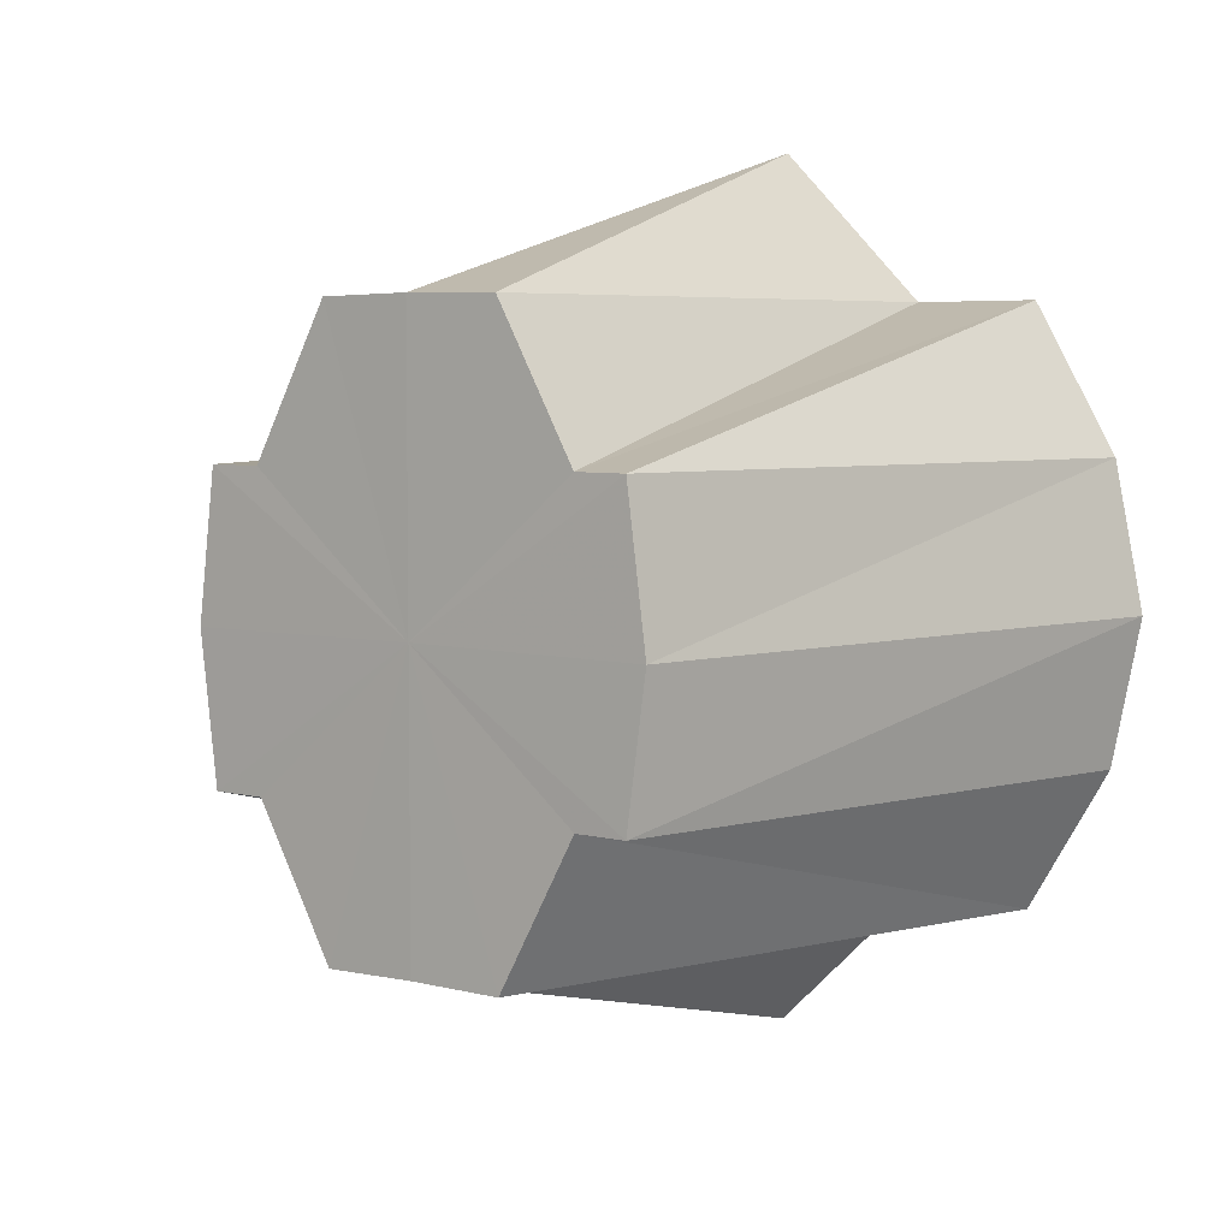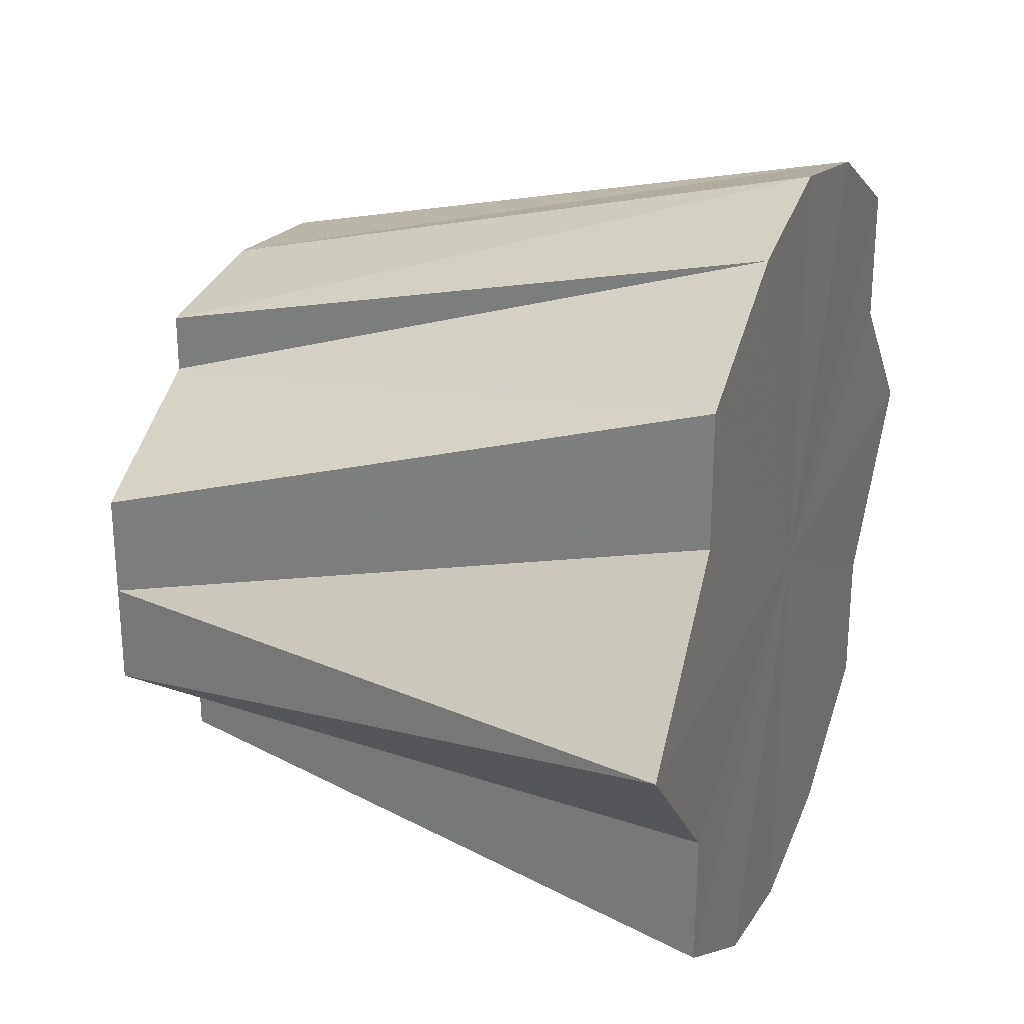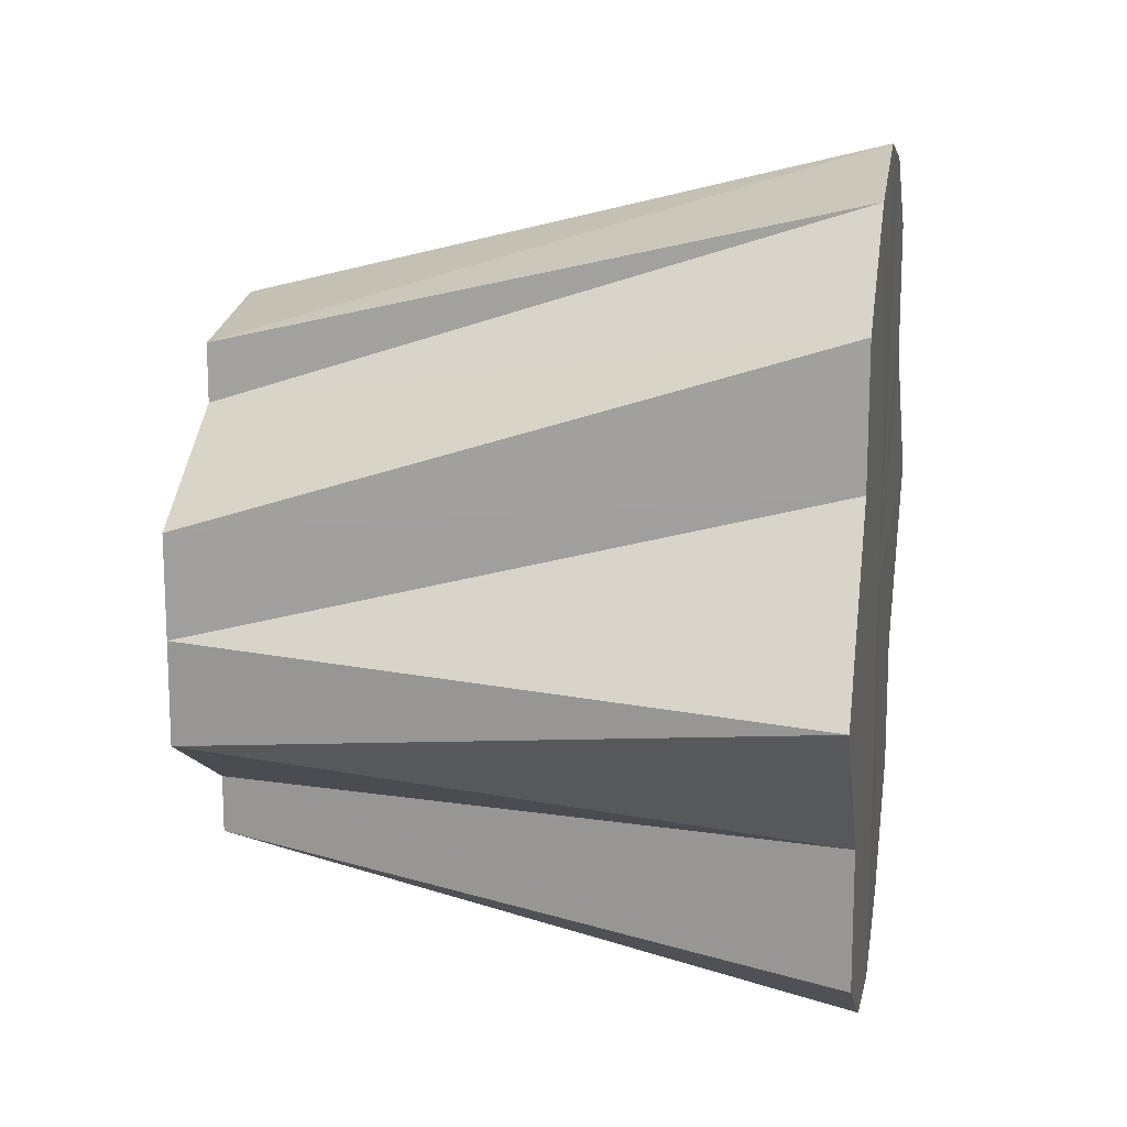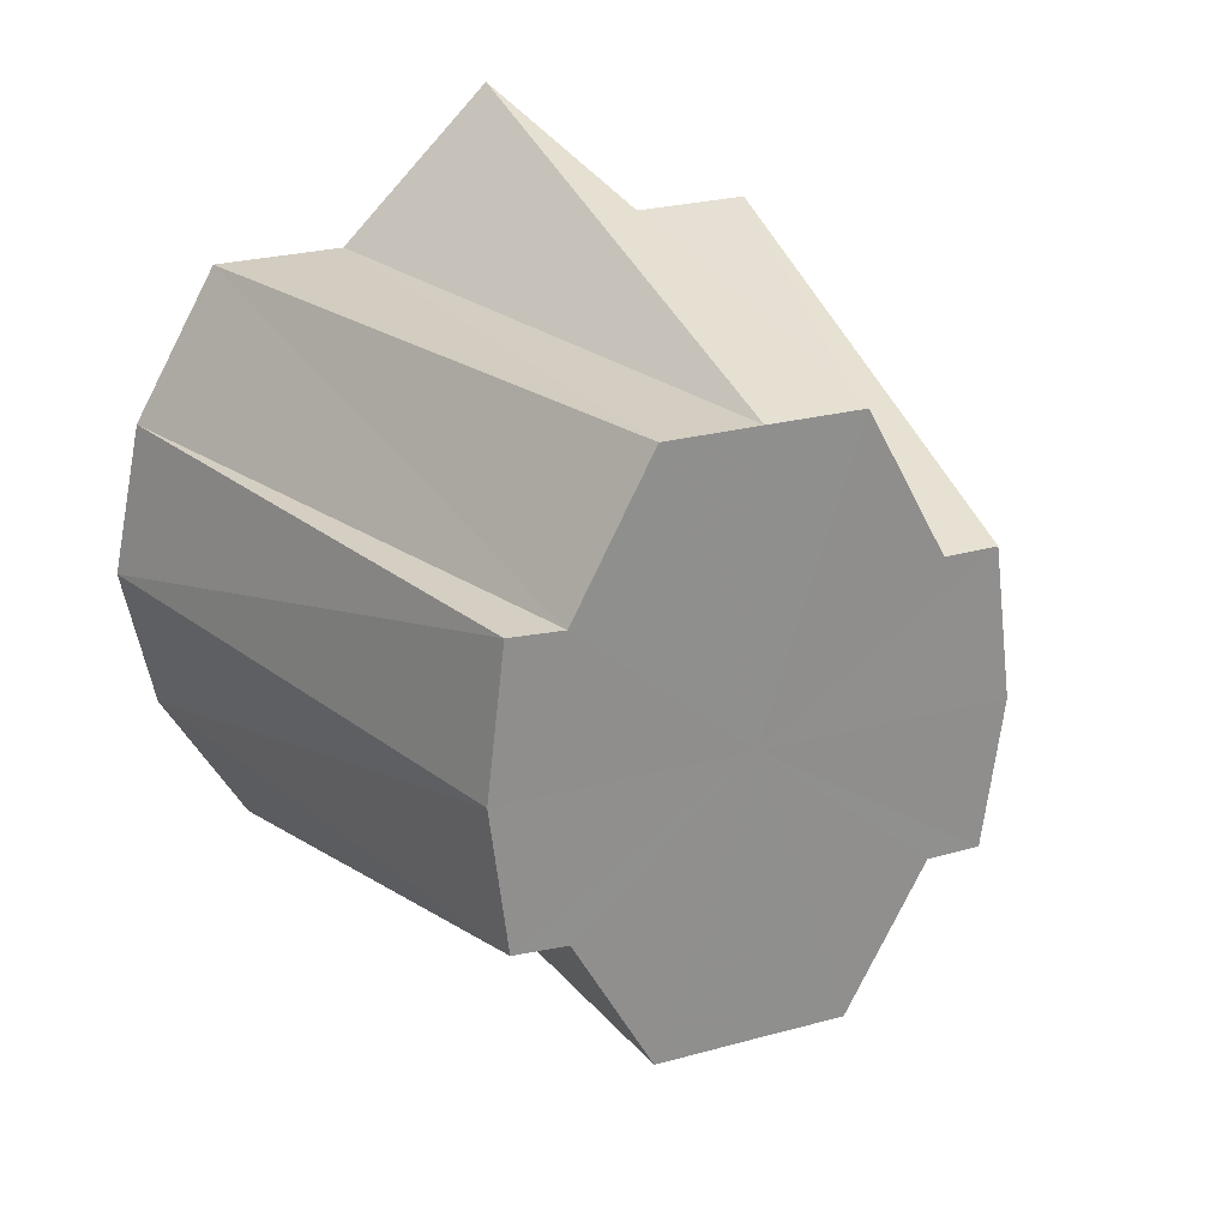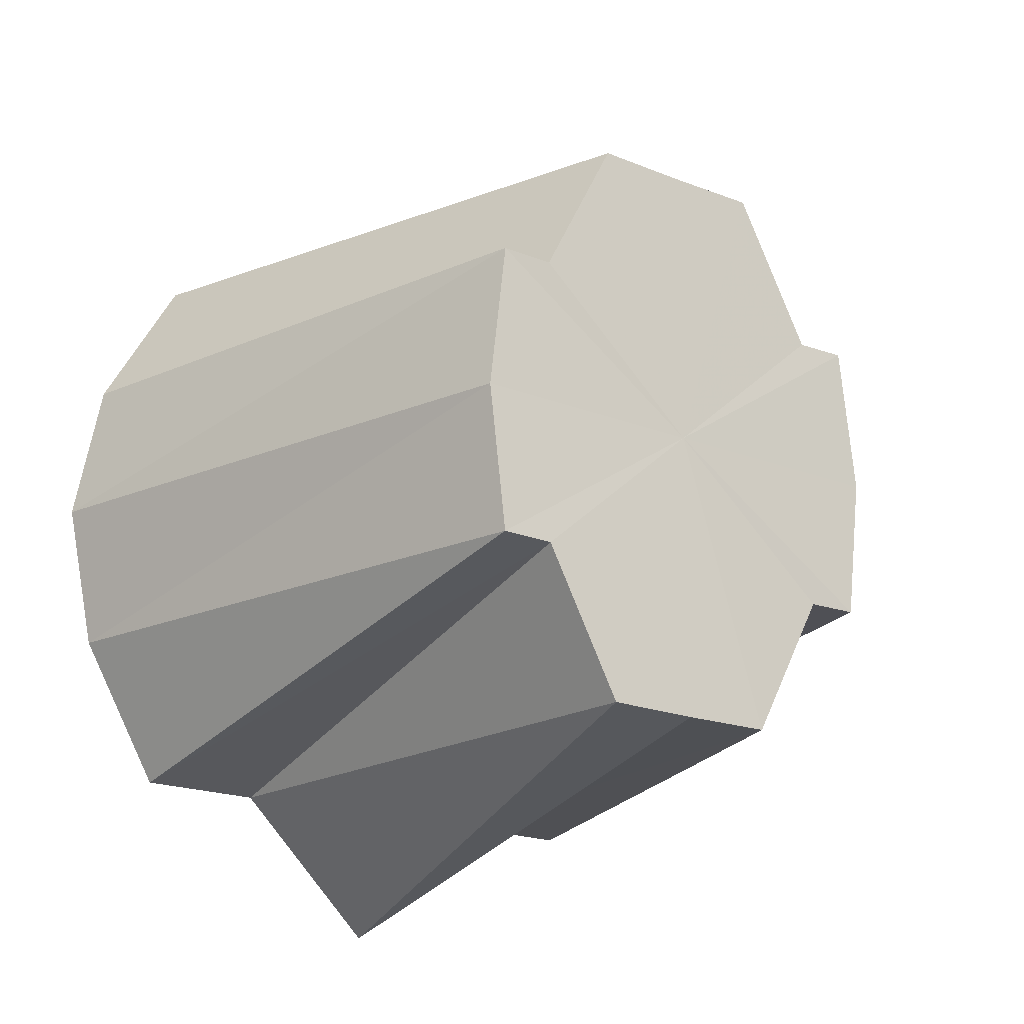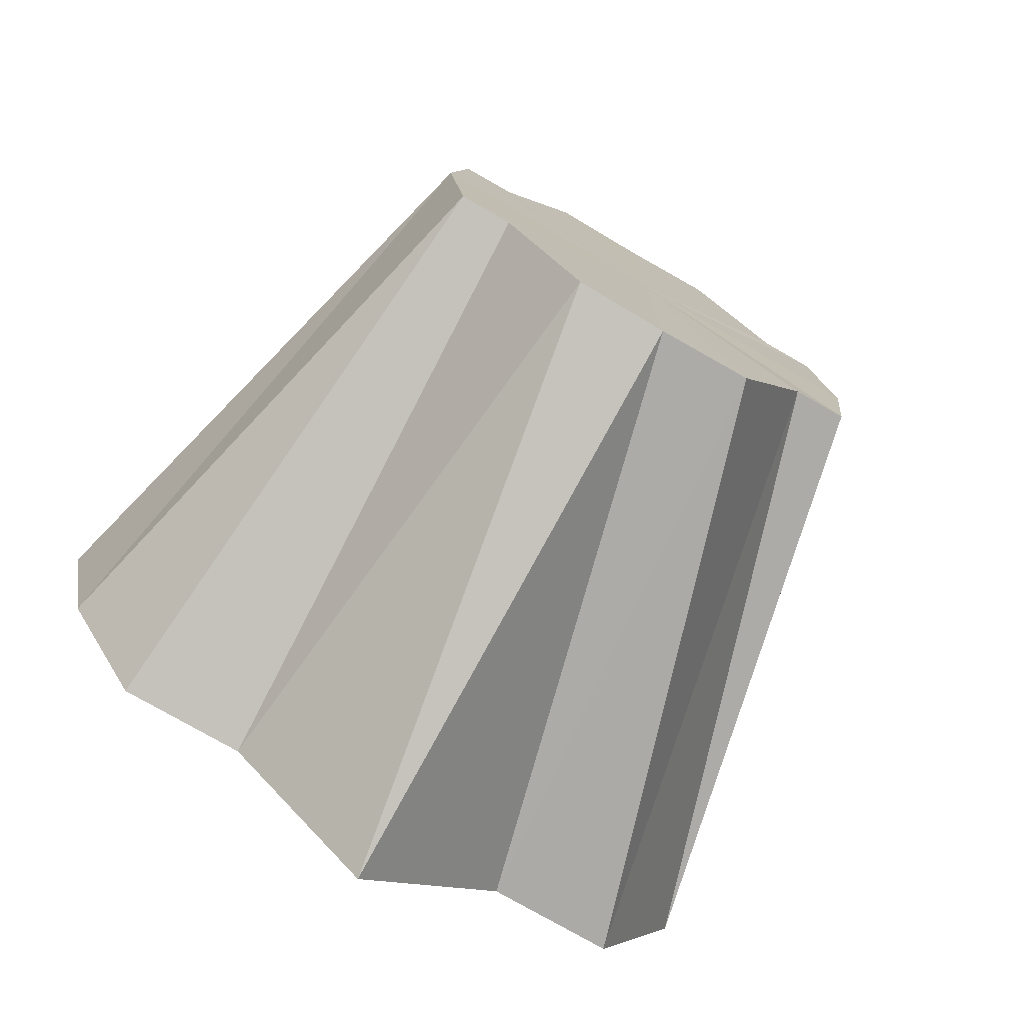
<metadata>
{"format":"obj","ext":"obj","renderer":"f3d","projection":"perspective","resolution":1024,"background":"white","views":[{"elev":5.3,"azim":-53.6,"up":"+Y"},{"elev":26.3,"azim":20.7,"up":"+Z"},{"elev":15.7,"azim":9.4,"up":"+Z"},{"elev":24.9,"azim":-114.6,"up":"+Y"},{"elev":-18.9,"azim":-126.9,"up":"+Y"},{"elev":-76.0,"azim":-120.2,"up":"+Y"}]}
</metadata>
<code>
o 15877
v 2245 1865 7.344
v 2245 1865 7.342
v 2245 1865 7.334
v 2245 1865 7.342
v 2245 1865 7.332
v 2245 1865 7.344
v 2245 1865 7.336
v 2245 1865 7.329
v 2245 1865 7.317
v 2245 1865 7.327
v 2245 1865 7.323
v 2245 1865 7.336
v 2245 1865 7.317
v 2245 1865 7.317
v 2245 1865 7.317
v 2245 1865 7.31
v 2245 1865 7.306
v 2245 1865 7.298
v 2245 1865 7.305
v 2245 1865 7.329
v 2245 1865 7.323
v 2245 1865 7.317
v 2245 1865 7.323
v 2245 1865 7.329
v 2245 1865 7.332
v 2245 1865 7.305
v 2245 1865 7.31
v 2245 1865 7.317
v 2245 1865 7.31
v 2245 1865 7.305
v 2245 1865 7.301
v 2245 1865 7.292
v 2245 1865 7.301
v 2245 1865 7.298
v 2245 1865 7.29
v 2245 1865 7.3
v 2245 1865 7.292
v 2245 1865 7.292
v 2245 1865 7.301
v 2245 1865 7.29
v 2245 1865 7.298
v 2245 1865 7.305
v 2245 1865 7.31
v 2245 1865 7.298
v 2245 1865 7.306
v 2245 1865 7.317
v 2245 1865 7.317
v 2245 1865 7.323
v 2245 1865 7.317
v 2245 1865 7.327
v 2245 1865 7.336
v 2245 1865 7.329
v 2245 1865 7.332
v 2245 1865 7.336
v 2245 1865 7.342
v 2245 1865 7.327
v 2245 1865 7.323
v 2245 1865 7.329
v 2245 1865 7.306
v 2245 1865 7.31
v 2245 1865 7.317
v 2245 1865 7.292
v 2245 1865 7.301
v 2245 1865 7.305
v 2245 1865 7.306
v 2245 1865 7.31
v 2245 1865 7.305
v 2245 1865 7.327
v 2245 1865 7.323
v 2245 1865 7.317
v 2245 1865 7.342
v 2245 1865 7.332
v 2245 1865 7.329
v 2245 1865 7.344
v 2245 1865 7.317
v 2245 1865 7.342
v 2245 1865 7.336
v 2245 1865 7.342
v 2245 1865 7.327
v 2245 1865 7.336
v 2245 1865 7.317
v 2245 1865 7.327
v 2245 1865 7.306
v 2245 1865 7.317
v 2245 1865 7.298
v 2245 1865 7.306
v 2245 1865 7.292
v 2245 1865 7.298
v 2245 1865 7.29
v 2245 1865 7.292
f 1 2 3
f 4 1 5
f 6 3 5
f 7 4 8
f 5 3 9
f 10 7 11
f 12 8 11
f 11 8 9
f 13 10 14
f 15 14 16
f 17 13 16
f 16 14 9
f 18 17 19
f 20 21 9
f 22 23 9
f 24 25 9
f 26 27 9
f 28 29 9
f 30 31 9
f 32 18 33
f 34 19 33
f 33 19 9
f 35 32 36
f 37 33 36
f 36 33 9
f 38 35 39
f 40 36 39
f 39 36 9
f 41 38 42
f 43 42 9
f 44 42 43
f 45 41 43
f 46 45 47
f 48 47 9
f 49 47 48
f 50 46 48
f 51 50 52
f 53 52 9
f 2 51 53
f 54 52 53
f 3 53 9
f 55 53 3
f 56 57 58
f 59 60 61
f 62 63 64
f 65 66 67
f 68 69 70
f 71 72 73
f 74 75 76
f 76 75 77
f 78 75 74
f 77 75 79
f 80 75 78
f 79 75 81
f 82 75 80
f 81 75 83
f 84 75 82
f 83 75 85
f 86 75 84
f 85 75 87
f 88 75 86
f 87 75 89
f 90 75 88
f 89 75 90

</code>
